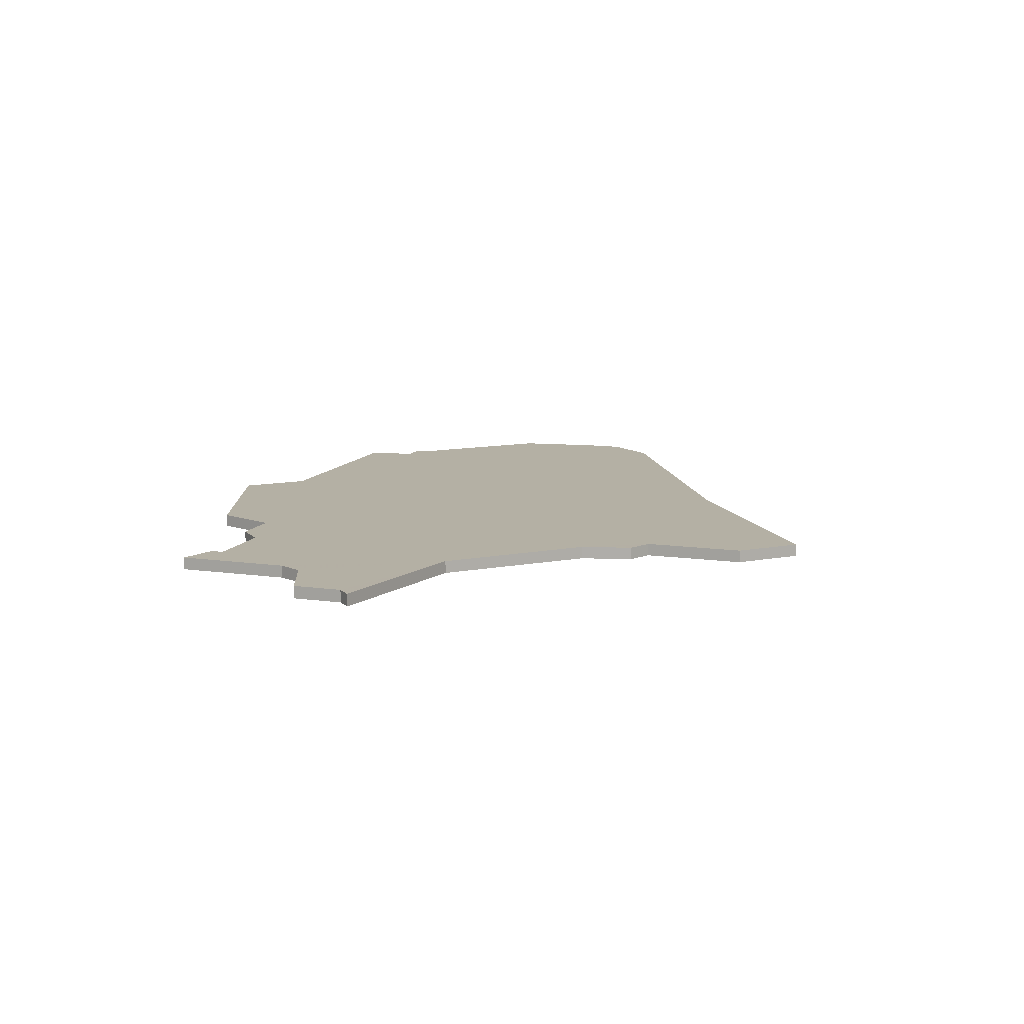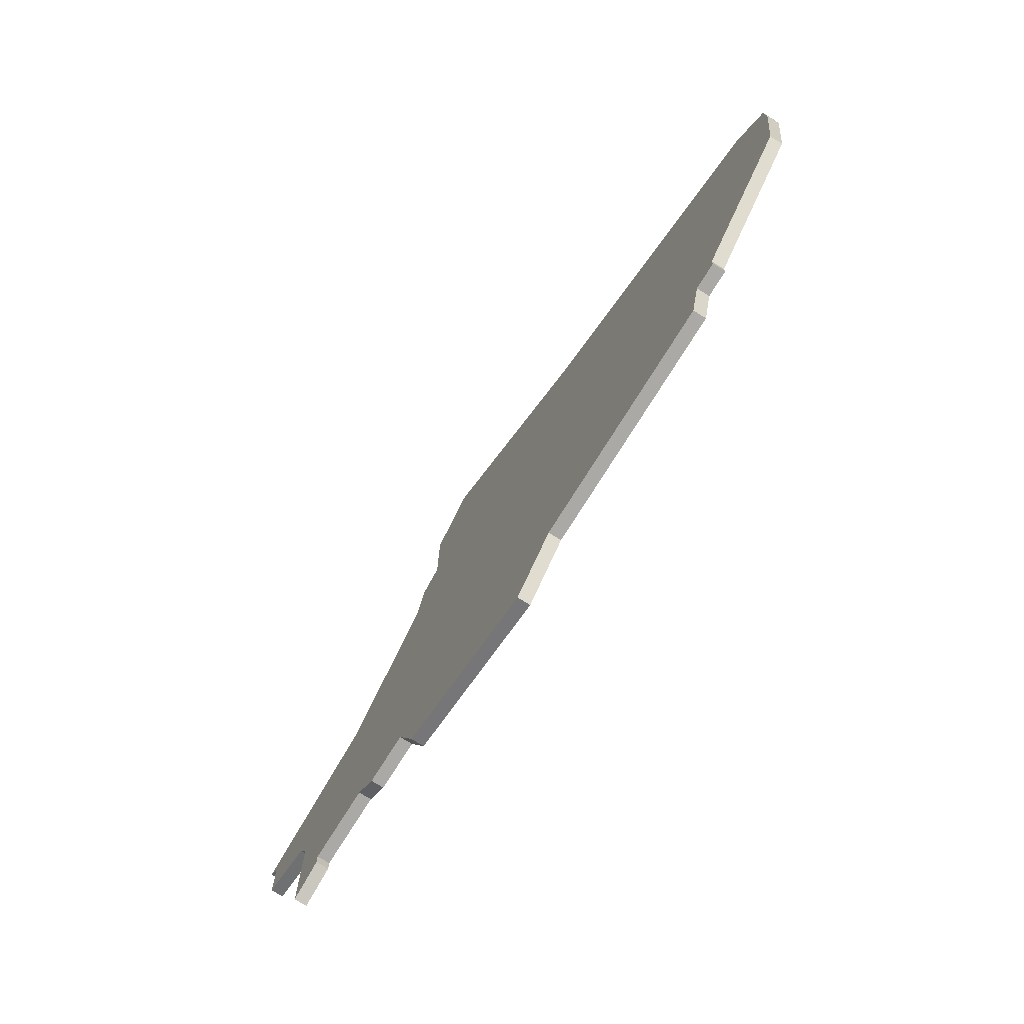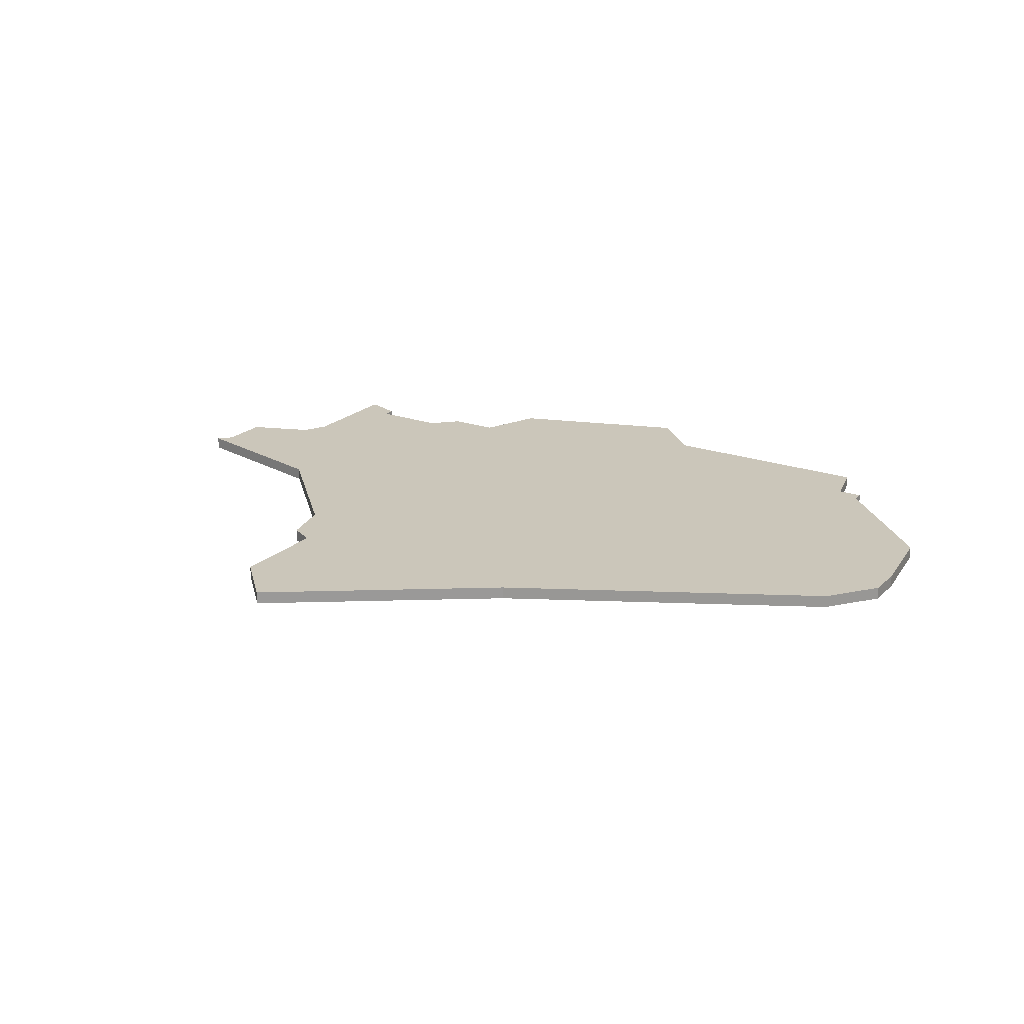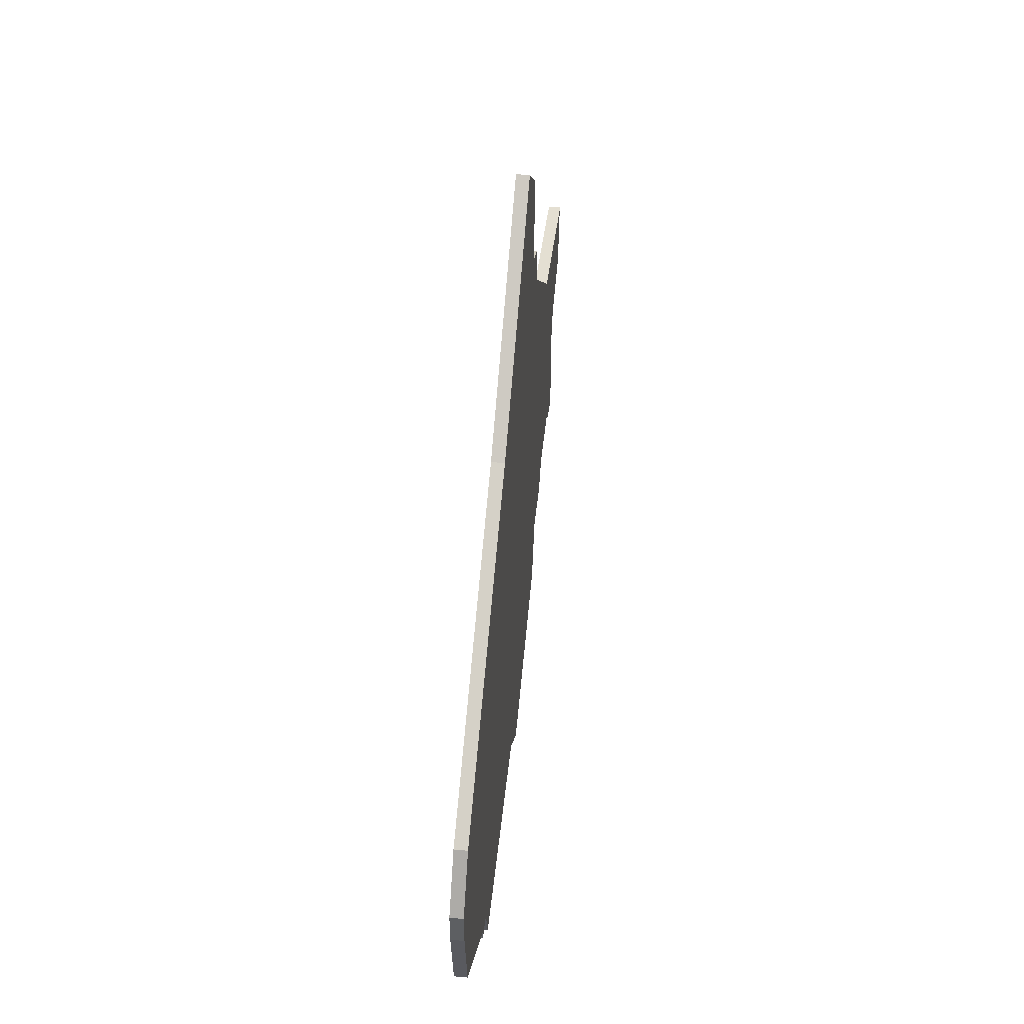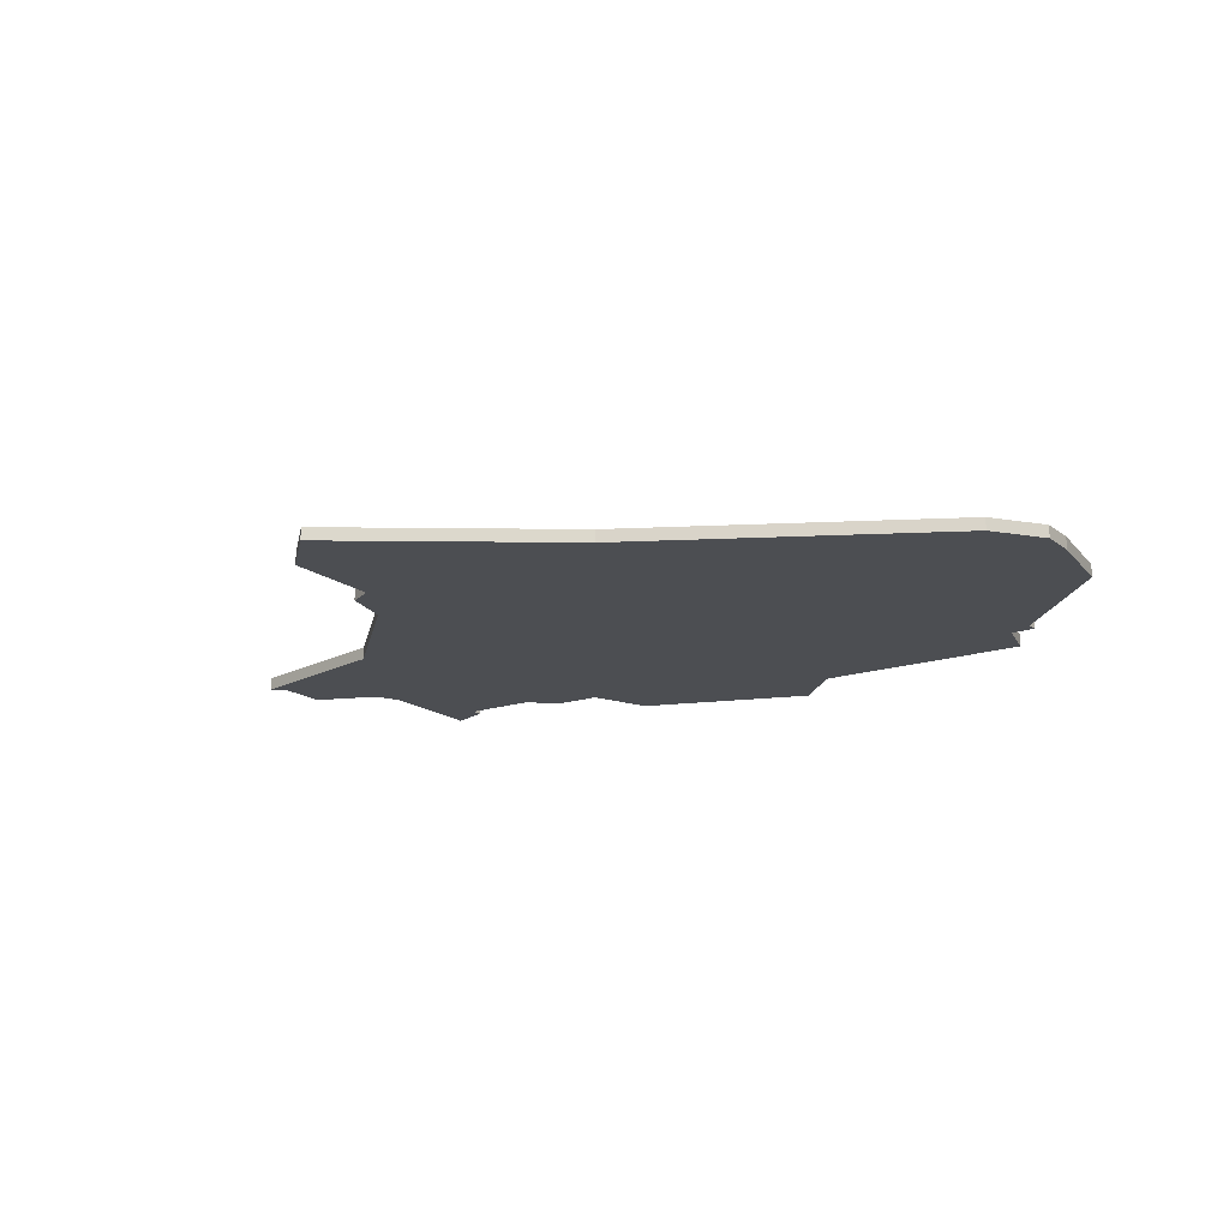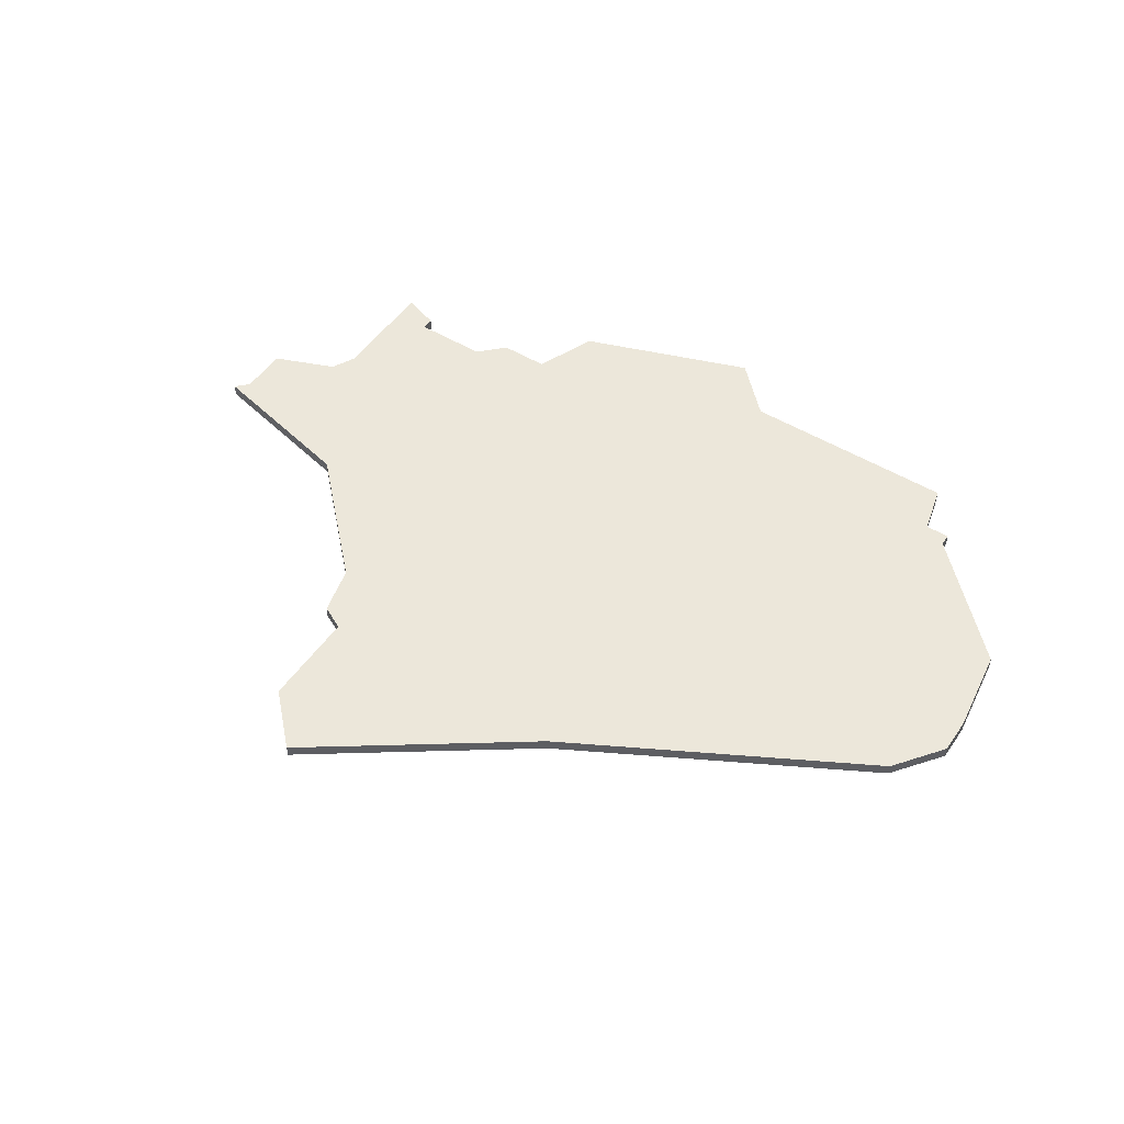
<metadata>
{"format":"obj","ext":"obj","renderer":"f3d","projection":"perspective","resolution":1024,"background":"white","views":[{"elev":11.4,"azim":109.5,"up":"+Z"},{"elev":-75.4,"azim":-122.0,"up":"+Y"},{"elev":21.2,"azim":-147.7,"up":"+Z"},{"elev":49.6,"azim":-84.0,"up":"+Y"},{"elev":-17.0,"azim":-146.1,"up":"+Z"},{"elev":50.5,"azim":-146.5,"up":"+Z"}]}
</metadata>
<code>
v 3906 -658 0
v 3906 -658 1
v 3972 -655 0
v 3972 -655 1
v 3955 -632 0
v 3955 -632 1
v 3905 -648 0
v 3905 -648 1
v 3905 -651 0
v 3905 -651 1
v 3971 -663 0
v 3971 -663 1
v 3971 -657 0
v 3971 -657 1
v 3971 -666 0
v 3971 -666 1
v 3913 -665 0
v 3913 -665 1
v 3954 -671 0
v 3954 -671 1
v 3962 -664 0
v 3962 -664 1
v 3978 -648 0
v 3978 -648 1
v 3953 -631 0
v 3953 -631 1
v 3953 -623 0
v 3953 -623 1
v 3936 -672 0
v 3936 -672 1
v 3977 -653 0
v 3977 -653 1
v 3977 -649 0
v 3977 -649 1
v 3960 -666 0
v 3960 -666 1
v 3968 -664 0
v 3968 -664 1
v 3968 -665 0
v 3968 -665 1
v 3918 -672 0
v 3918 -672 1
v 3917 -668 0
v 3917 -668 1
v 3908 -644 0
v 3908 -644 1
v 3949 -619 0
v 3949 -619 1
v 3932 -631 0
v 3932 -631 1
v 3965 -645 0
v 3965 -645 1
v 3940 -676 0
v 3940 -676 1
v 3915 -667 0
v 3915 -667 1
v 3915 -668 0
v 3915 -668 1
v 3956 -636 0
v 3956 -636 1
v 3956 -666 0
v 3956 -666 1
f 43 57 55
f 43 55 17
f 45 43 17
f 41 43 29
f 59 29 49
f 29 43 49
f 9 17 1
f 9 7 45
f 17 9 45
f 47 25 49
f 49 43 45
f 25 47 27
f 25 59 49
f 19 53 29
f 29 59 61
f 61 21 35
f 51 21 61
f 11 15 39
f 13 37 21
f 39 37 11
f 11 37 13
f 3 13 51
f 61 59 51
f 59 25 5
f 13 21 51
f 33 31 3
f 51 23 33
f 51 33 3
f 61 19 29
f 56 58 44
f 18 56 44
f 18 44 46
f 30 44 42
f 50 30 60
f 50 44 30
f 2 18 10
f 46 8 10
f 46 10 18
f 50 26 48
f 46 44 50
f 28 48 26
f 50 60 26
f 30 54 20
f 62 60 30
f 36 22 62
f 62 22 52
f 40 16 12
f 22 38 14
f 12 38 40
f 14 38 12
f 52 14 4
f 52 60 62
f 6 26 60
f 52 22 14
f 4 32 34
f 34 24 52
f 4 34 52
f 30 20 62
f 46 50 45
f 45 50 49
f 8 46 7
f 7 46 45
f 10 8 9
f 9 8 7
f 2 10 1
f 1 10 9
f 18 2 17
f 17 2 1
f 56 18 55
f 55 18 17
f 58 56 57
f 57 56 55
f 44 58 43
f 43 58 57
f 42 44 41
f 41 44 43
f 30 42 29
f 29 42 41
f 54 30 53
f 53 30 29
f 20 54 19
f 19 54 53
f 62 20 61
f 61 20 19
f 36 62 35
f 35 62 61
f 22 36 21
f 21 36 35
f 38 22 37
f 37 22 21
f 40 38 39
f 39 38 37
f 16 40 15
f 15 40 39
f 12 16 11
f 11 16 15
f 14 12 13
f 13 12 11
f 4 14 3
f 3 14 13
f 32 4 31
f 31 4 3
f 34 32 33
f 33 32 31
f 24 34 23
f 23 34 33
f 52 24 51
f 51 24 23
f 60 52 59
f 59 52 51
f 6 60 5
f 5 60 59
f 26 6 25
f 25 6 5
f 28 26 27
f 27 26 25
f 50 48 49
f 49 48 47
f 48 28 47
f 47 28 27

</code>
